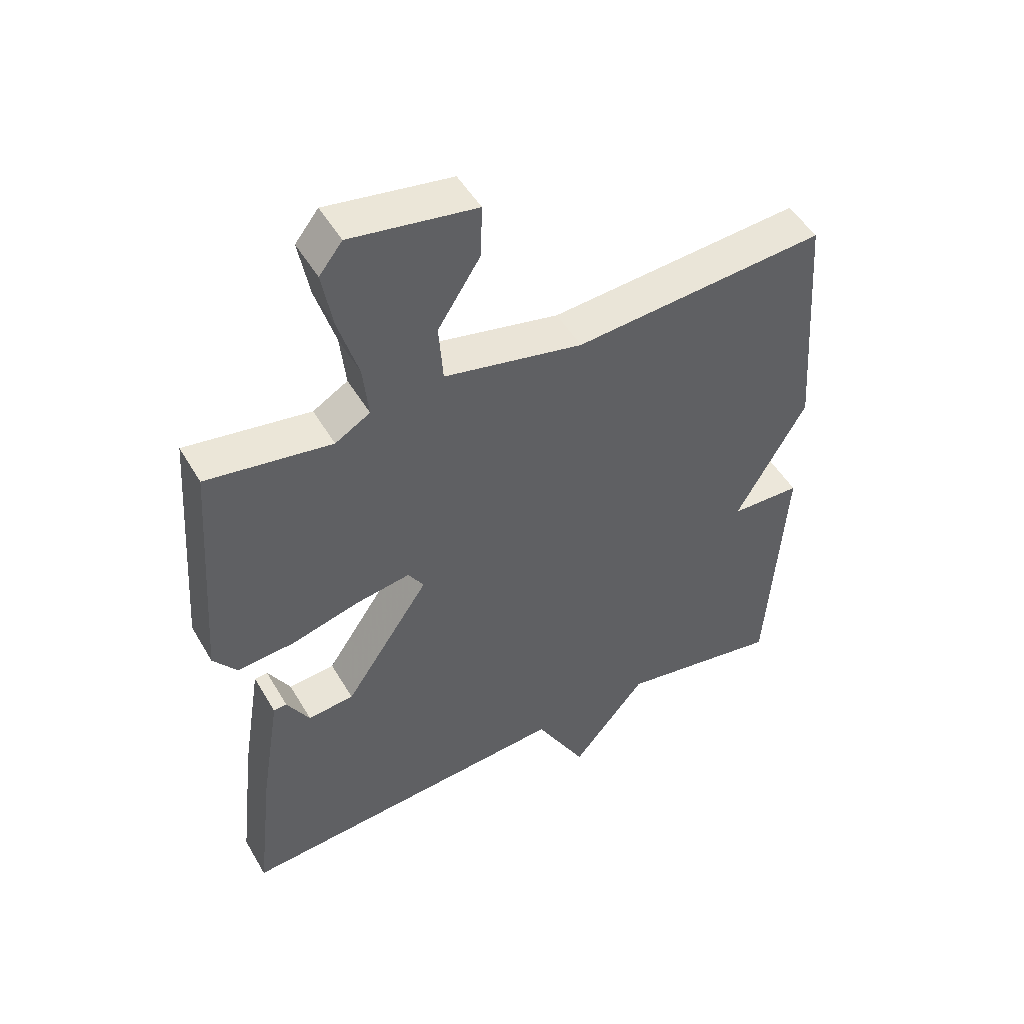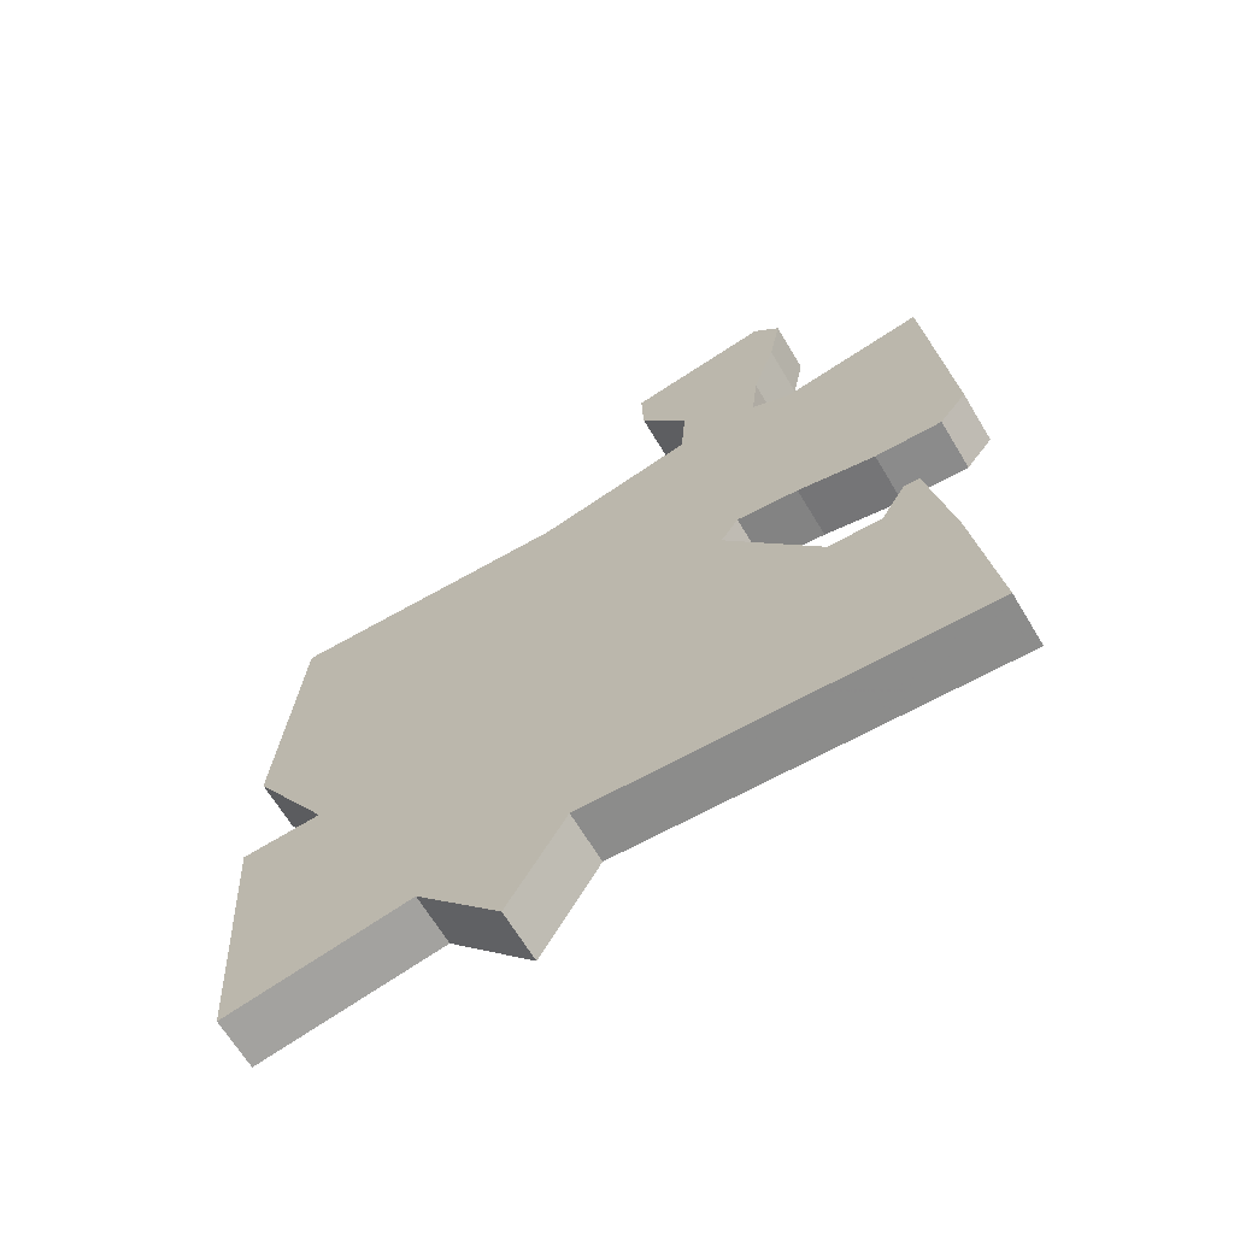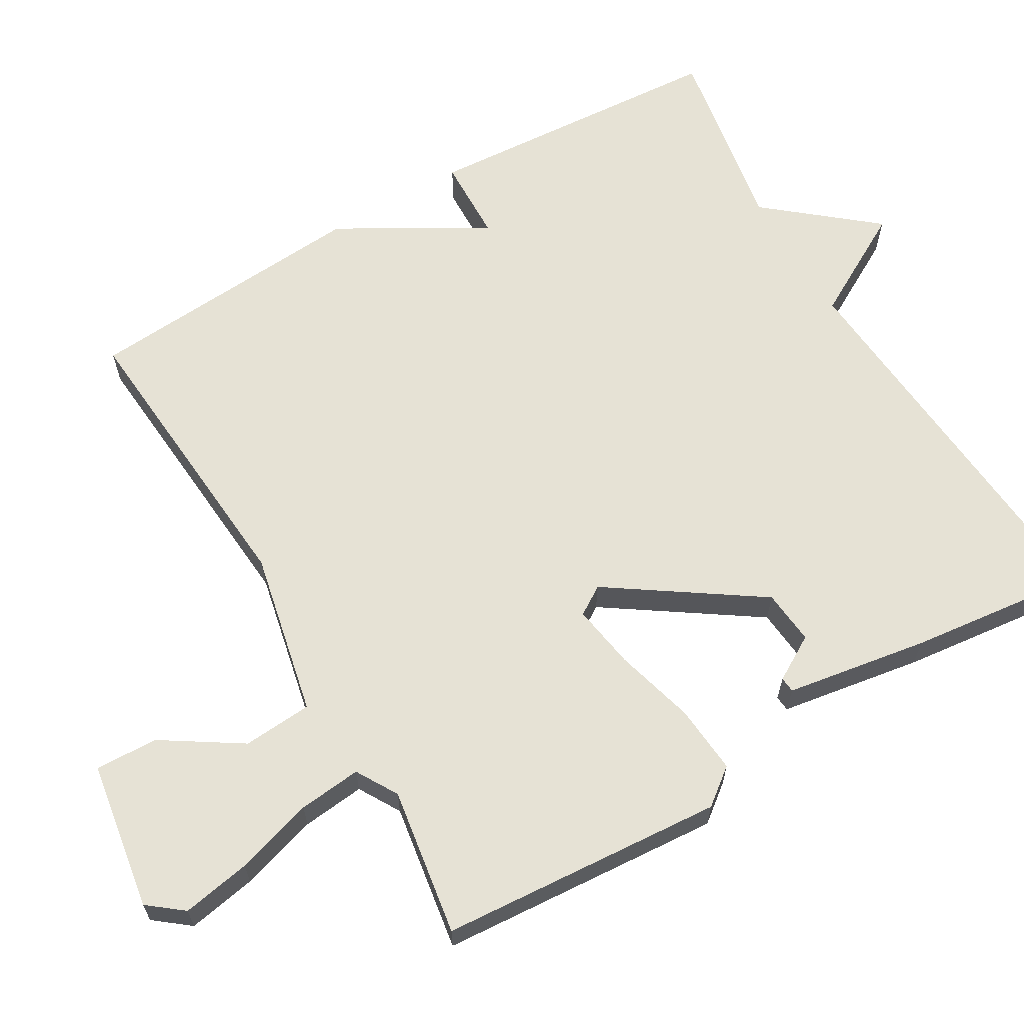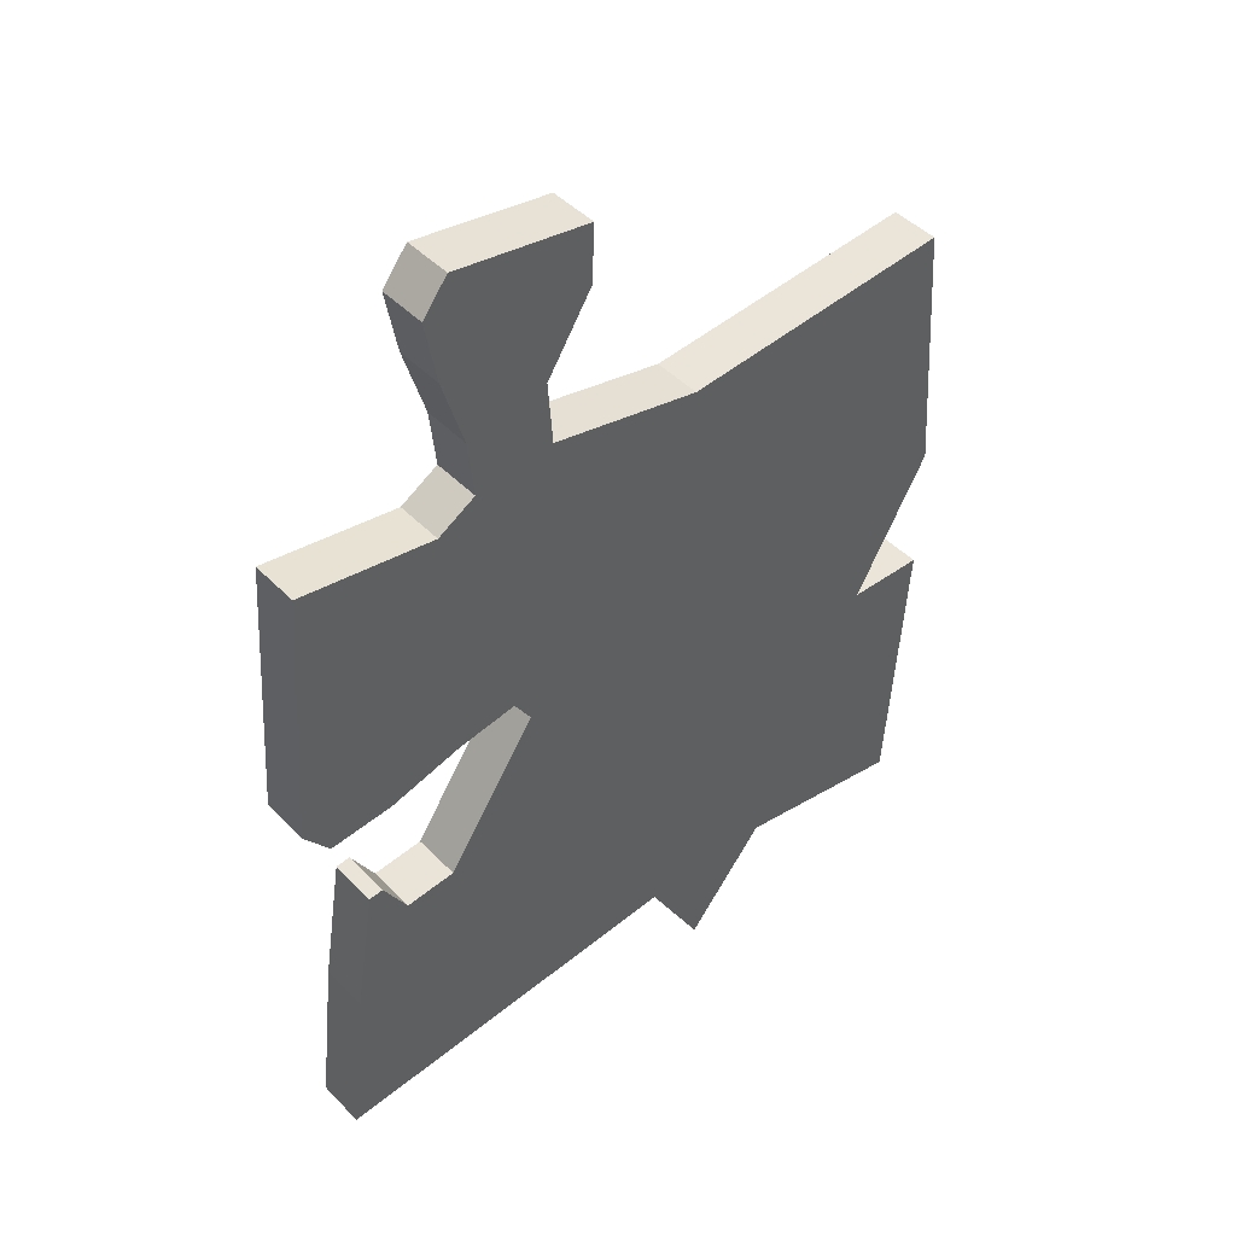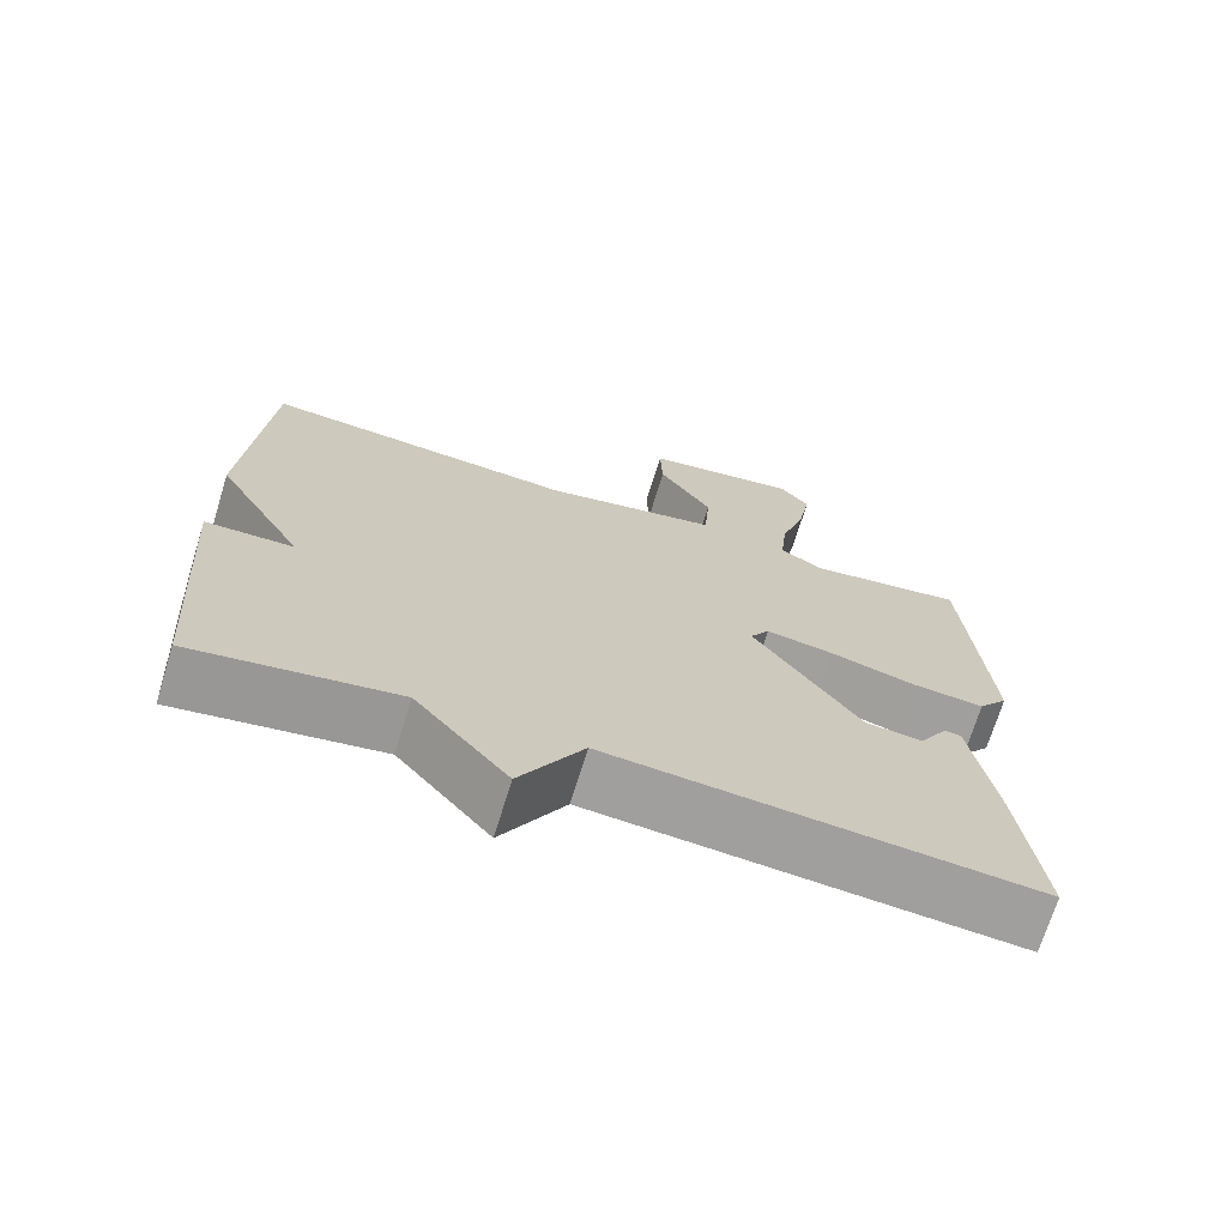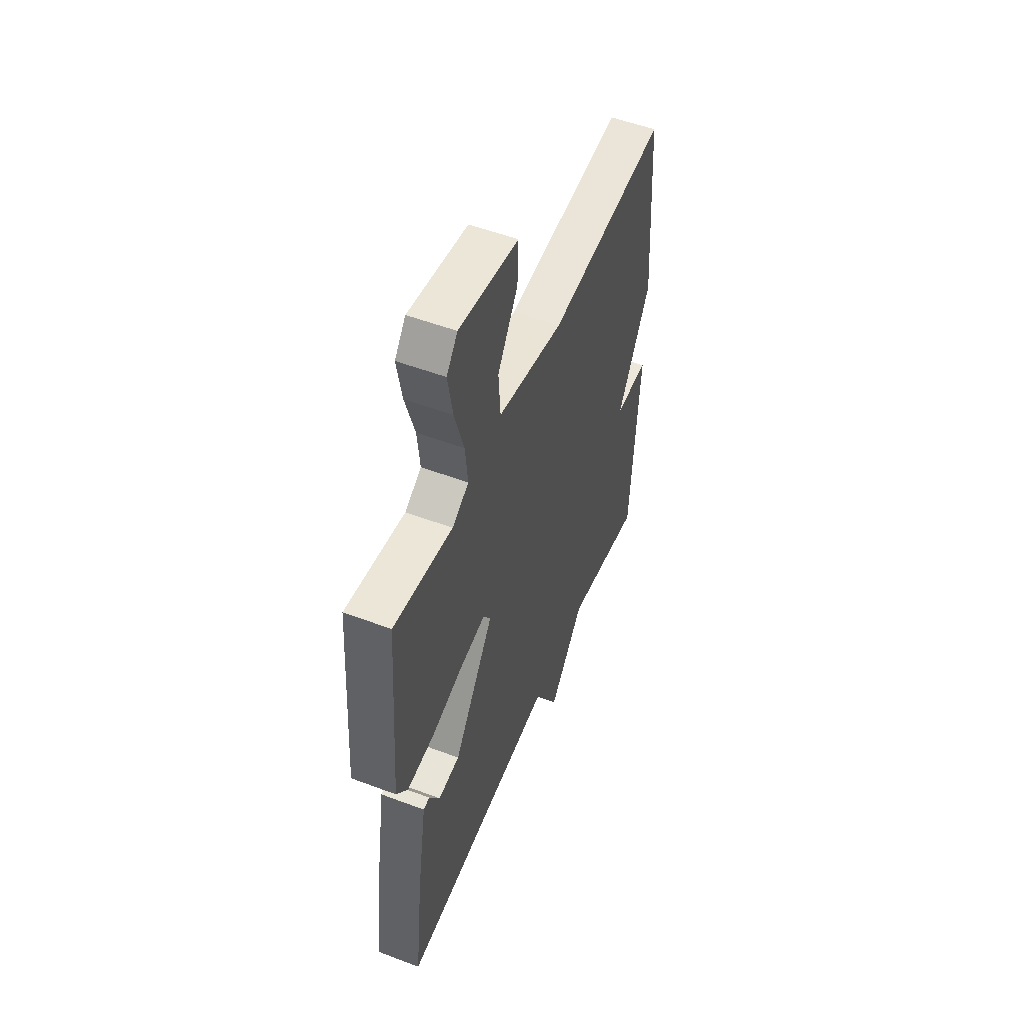
<metadata>
{"format":"obj","ext":"obj","renderer":"f3d","projection":"perspective","resolution":1024,"background":"white","views":[{"elev":49.4,"azim":150.7,"up":"+Z"},{"elev":-67.0,"azim":31.1,"up":"+Z"},{"elev":64.0,"azim":59.7,"up":"+Y"},{"elev":45.3,"azim":139.3,"up":"+Z"},{"elev":-70.7,"azim":-17.1,"up":"+Z"},{"elev":53.1,"azim":112.0,"up":"+Z"}]}
</metadata>
<code>
v -0.5 0.07 -0.5
v -0.528 0.07 -0.087
v -0.415 0.07 -0.084
v -0.528 0.07 0.113
v -0.5 0.07 0.5
v -0.095 0.07 0.468
v 0.128 0.07 0.515
v 0.135 0.07 0.609
v 0.067 0.07 0.715
v 0.064 0.07 0.8
v 0.265 0.07 0.832
v 0.302 0.07 0.785
v 0.285 0.07 0.692
v 0.253 0.07 0.587
v 0.244 0.07 0.502
v 0.3 0.07 0.469
v 0.5 0.07 0.5
v 0.527 0.07 0.116
v 0.489 0.07 0.067
v 0.396 0.07 0.075
v 0.287 0.07 0.105
v 0.2 0.07 0.119
v 0.175 0.07 0.08
v 0.311 0.07 -0.121
v 0.385 0.07 -0.128
v 0.421 0.07 -0.067
v 0.442 0.07 -0.069
v 0.473 0.07 -0.262
v 0.5 0.07 -0.5
v -0.04 0.07 -0.456
v -0.121 0.07 -0.6
v -0.24 0.07 -0.456
v -0.5 0 -0.5
v -0.528 0 -0.087
v -0.415 0 -0.084
v -0.528 0 0.113
v -0.5 0 0.5
v -0.095 0 0.468
v 0.128 0 0.515
v 0.135 0 0.609
v 0.067 0 0.715
v 0.064 0 0.8
v 0.265 0 0.832
v 0.302 0 0.785
v 0.285 0 0.692
v 0.253 0 0.587
v 0.244 0 0.502
v 0.3 0 0.469
v 0.5 0 0.5
v 0.527 0 0.116
v 0.489 0 0.067
v 0.396 0 0.075
v 0.287 0 0.105
v 0.2 0 0.119
v 0.175 0 0.08
v 0.311 0 -0.121
v 0.385 0 -0.128
v 0.421 0 -0.067
v 0.442 0 -0.069
v 0.473 0 -0.262
v 0.5 0 -0.5
v -0.04 0 -0.456
v -0.121 0 -0.6
v -0.24 0 -0.456
f 30 31 32
f 28 29 30
f 28 30 32
f 25 26 27 28
f 1 2 3
f 32 1 3
f 28 32 3
f 25 28 3
f 24 25 3
f 19 20 21
f 18 19 21
f 17 18 21
f 16 17 21
f 15 16 21 22
f 14 15 22 23
f 12 13 14
f 11 12 14
f 10 11 14
f 9 10 14
f 8 9 14
f 7 8 14 23
f 4 5 6
f 3 4 6
f 24 3 6
f 23 24 6
f 6 7 23
f 64 63 62
f 62 61 60
f 64 62 60
f 60 59 58 57
f 35 34 33
f 35 33 64
f 35 64 60
f 35 60 57
f 35 57 56
f 53 52 51
f 53 51 50
f 53 50 49
f 53 49 48
f 54 53 48 47
f 55 54 47 46
f 46 45 44
f 46 44 43
f 46 43 42
f 46 42 41
f 46 41 40
f 55 46 40 39
f 38 37 36
f 38 36 35
f 38 35 56
f 38 56 55
f 55 39 38
f 1 33 34 2
f 2 34 35 3
f 3 35 36 4
f 4 36 37 5
f 5 37 38 6
f 6 38 39 7
f 7 39 40 8
f 8 40 41 9
f 9 41 42 10
f 10 42 43 11
f 11 43 44 12
f 12 44 45 13
f 13 45 46 14
f 14 46 47 15
f 15 47 48 16
f 16 48 49 17
f 17 49 50 18
f 18 50 51 19
f 19 51 52 20
f 20 52 53 21
f 21 53 54 22
f 22 54 55 23
f 23 55 56 24
f 24 56 57 25
f 25 57 58 26
f 26 58 59 27
f 27 59 60 28
f 28 60 61 29
f 29 61 62 30
f 30 62 63 31
f 31 63 64 32
f 32 64 33 1

</code>
